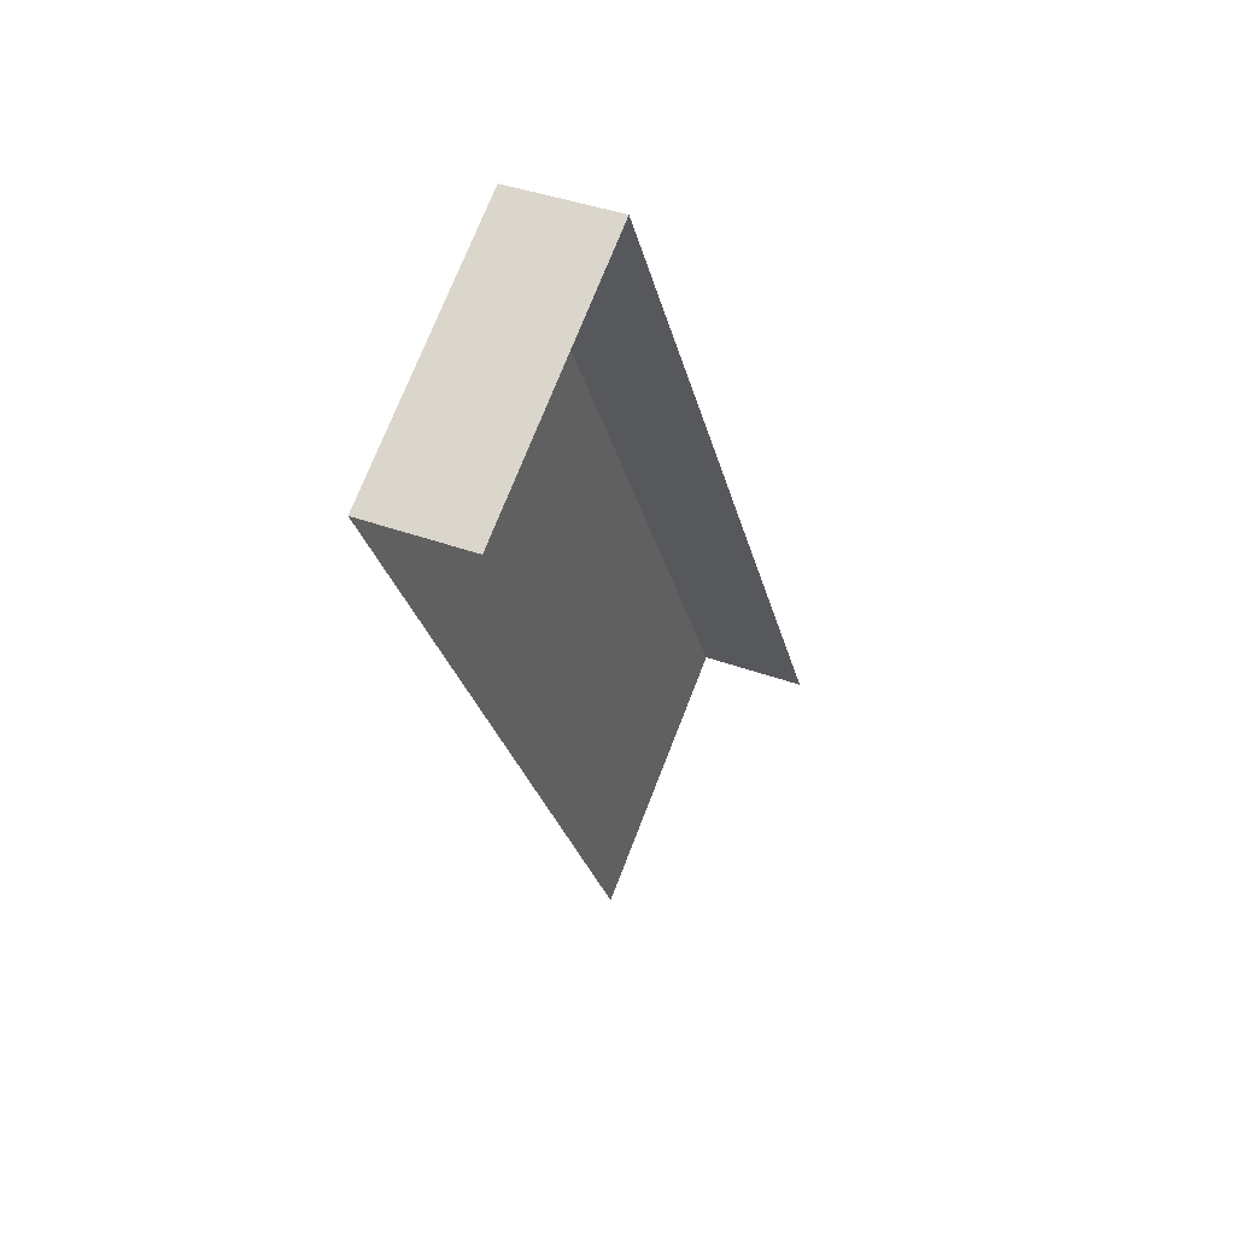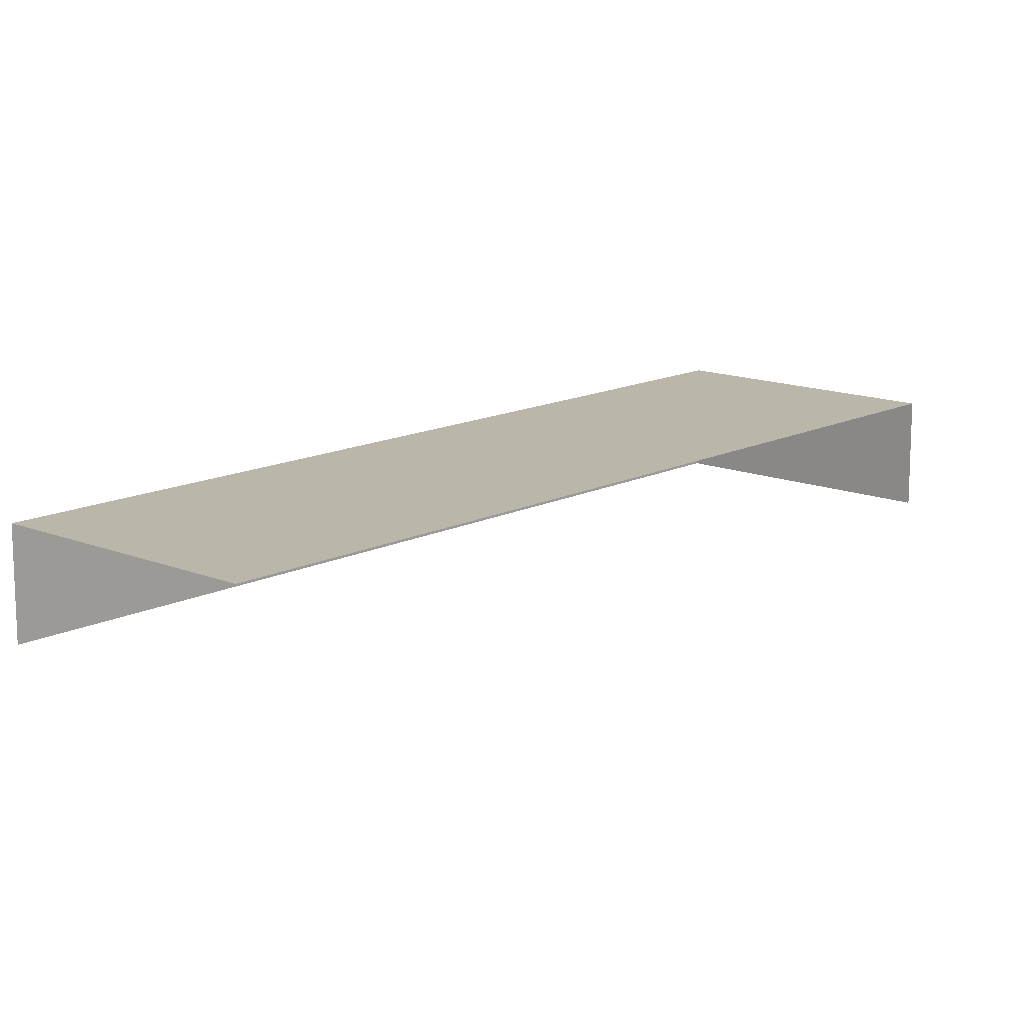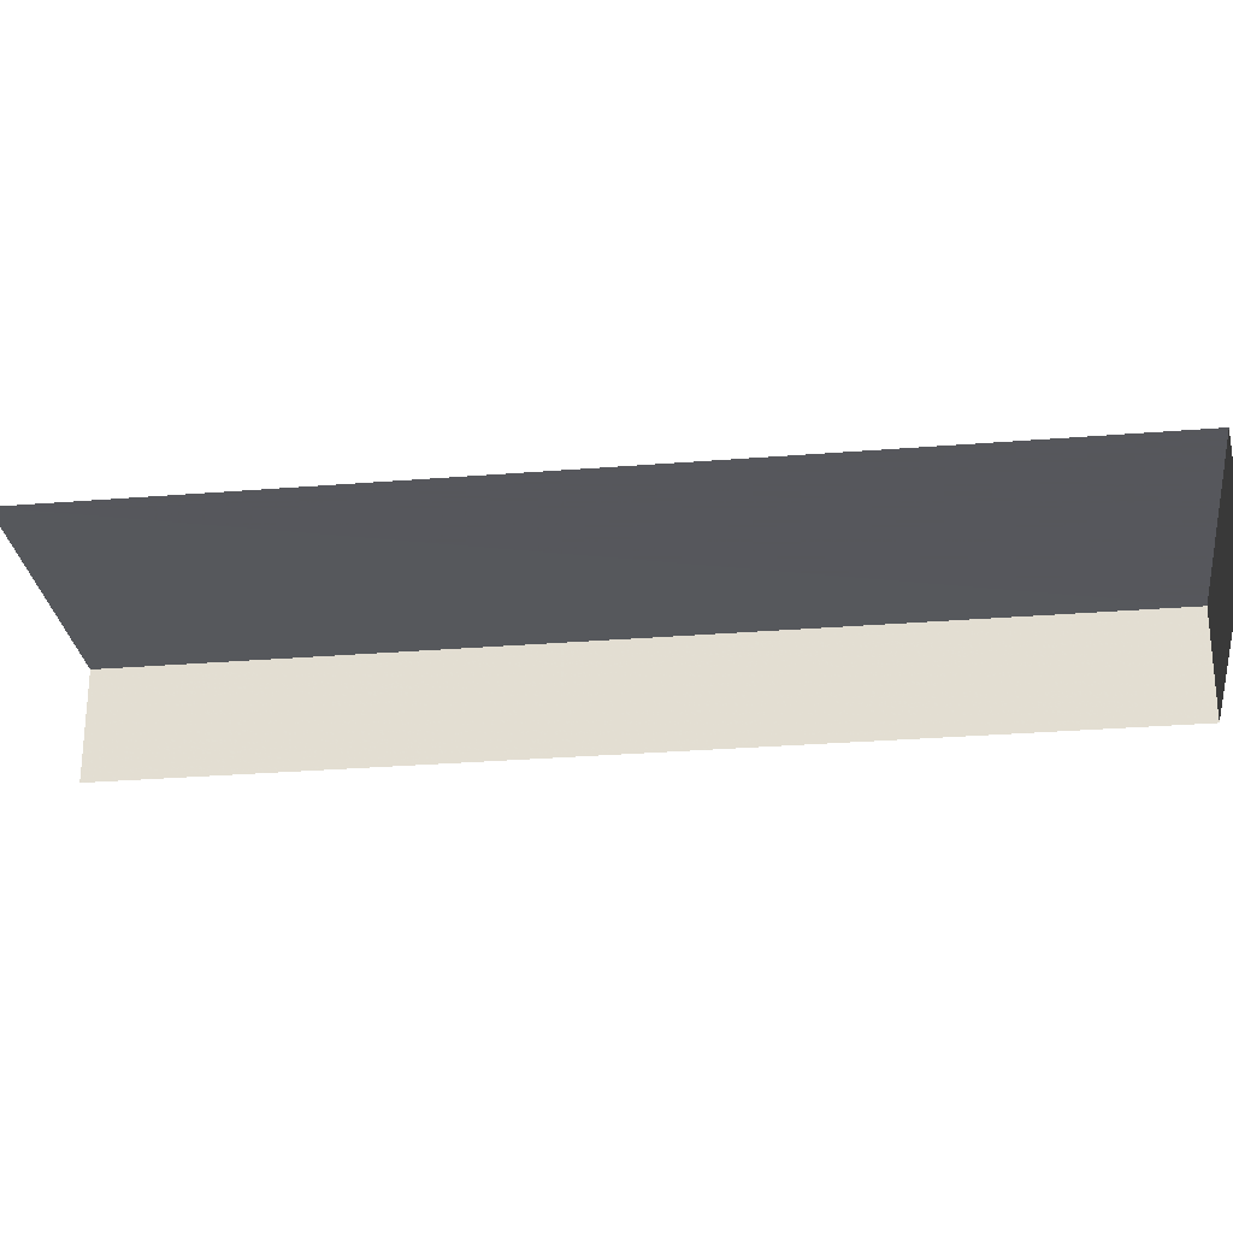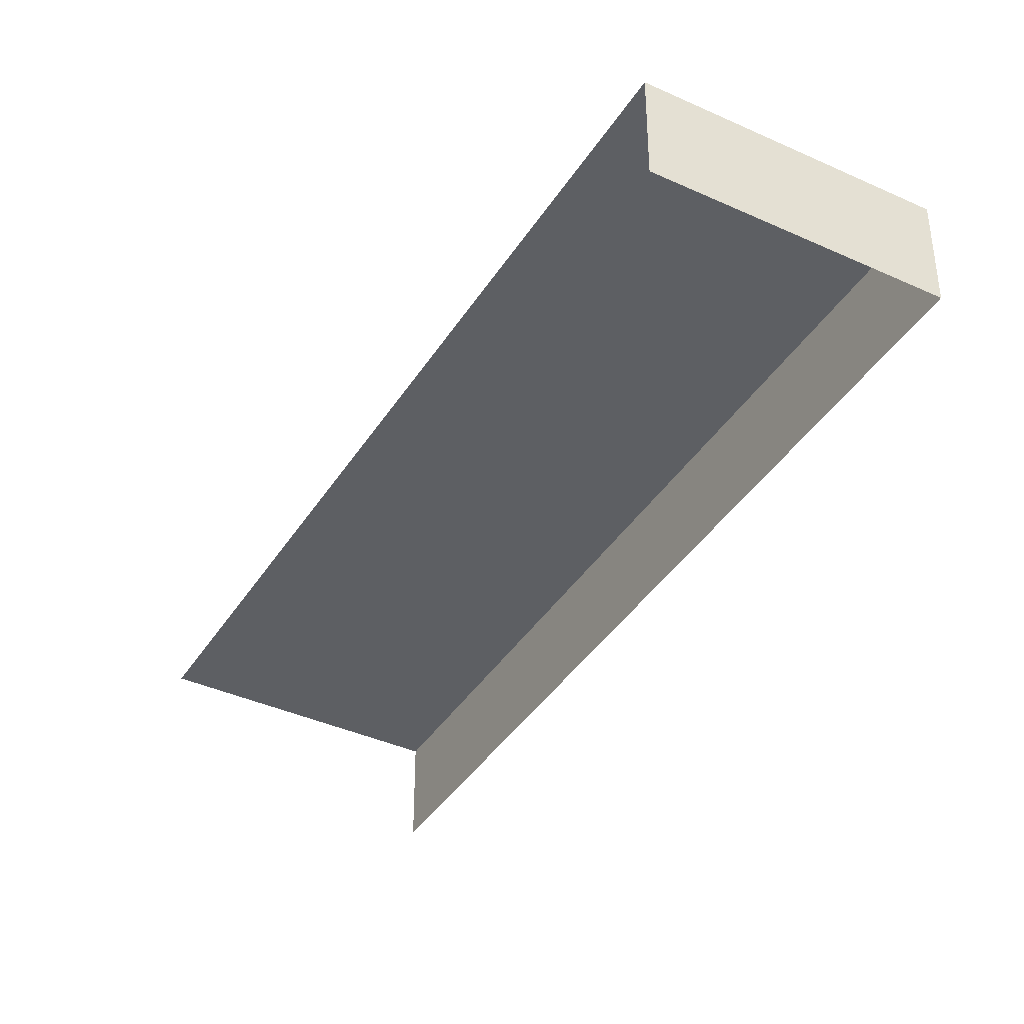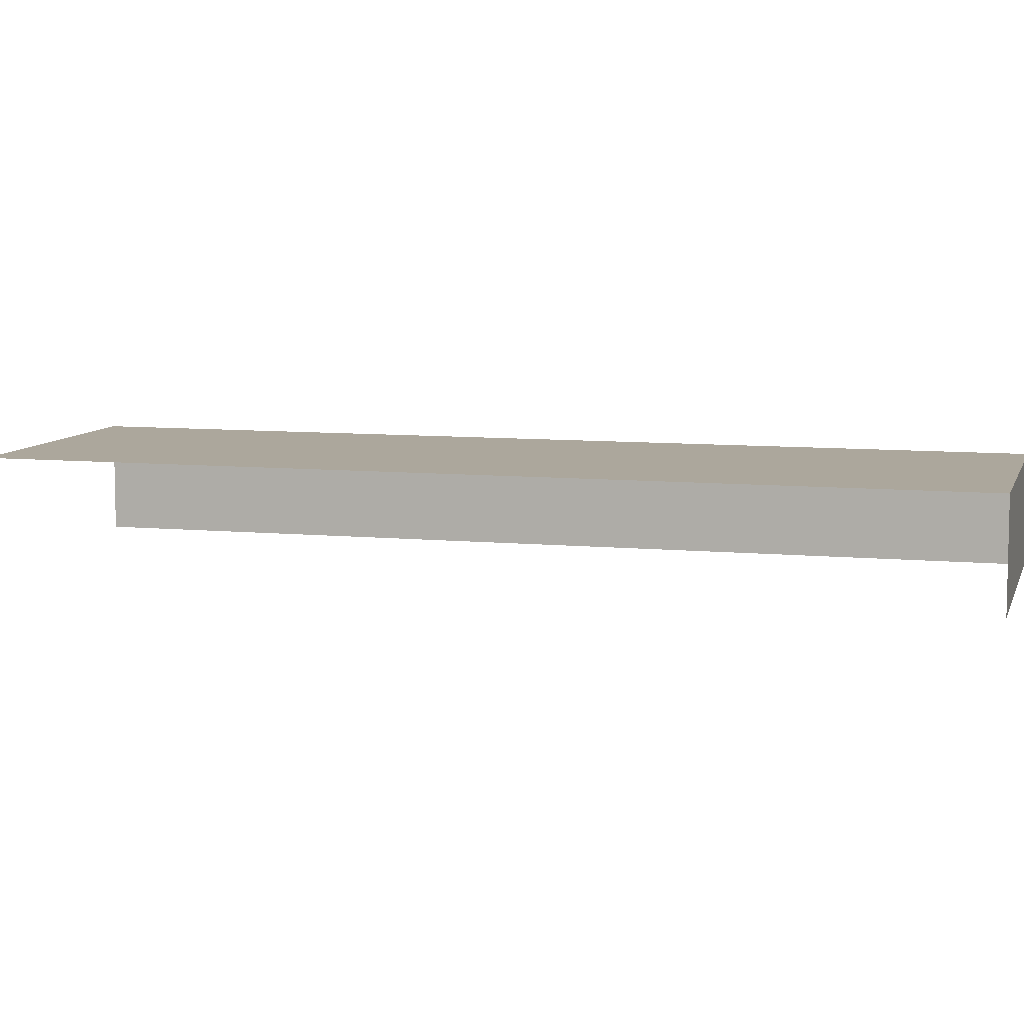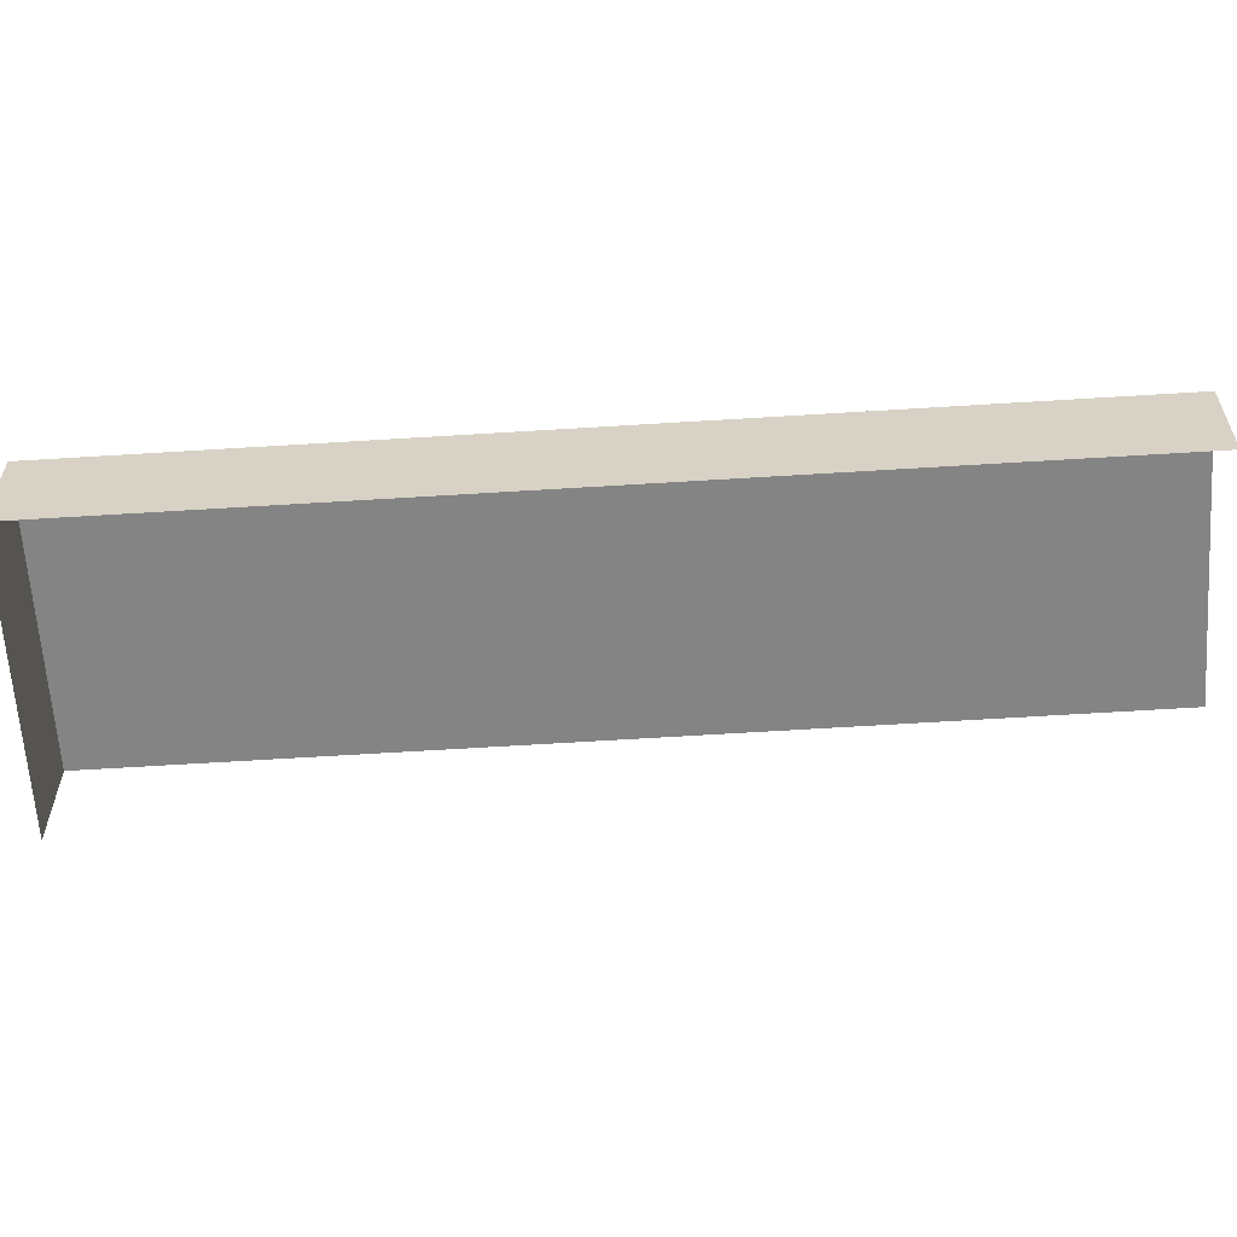
<metadata>
{"format":"obj","ext":"obj","renderer":"f3d","projection":"perspective","resolution":1024,"background":"white","views":[{"elev":40.5,"azim":114.2,"up":"+Y"},{"elev":13.9,"azim":13.5,"up":"+Z"},{"elev":-27.6,"azim":68.7,"up":"+Z"},{"elev":-39.9,"azim":122.2,"up":"+Z"},{"elev":8.3,"azim":76.5,"up":"+Z"},{"elev":-61.4,"azim":-114.7,"up":"+Z"}]}
</metadata>
<code>
v -2.213e+05 -1.255e+05 24.12
v -2.213e+05 -1.255e+05 24.12
v -2.213e+05 -1.255e+05 24.12
v -2.213e+05 -1.255e+05 24.12
v -2.213e+05 -1.255e+05 25.34
v -2.213e+05 -1.255e+05 25.34
v -2.213e+05 -1.255e+05 25.34
v -2.213e+05 -1.255e+05 25.34
f 1 2 3
f 4 1 3
f 7 3 2
f 8 7 2
f 7 4 3
f 7 6 4
f 5 6 7
f 8 5 7
f 6 1 4
f 6 5 1
f 5 2 1
f 5 8 2

</code>
